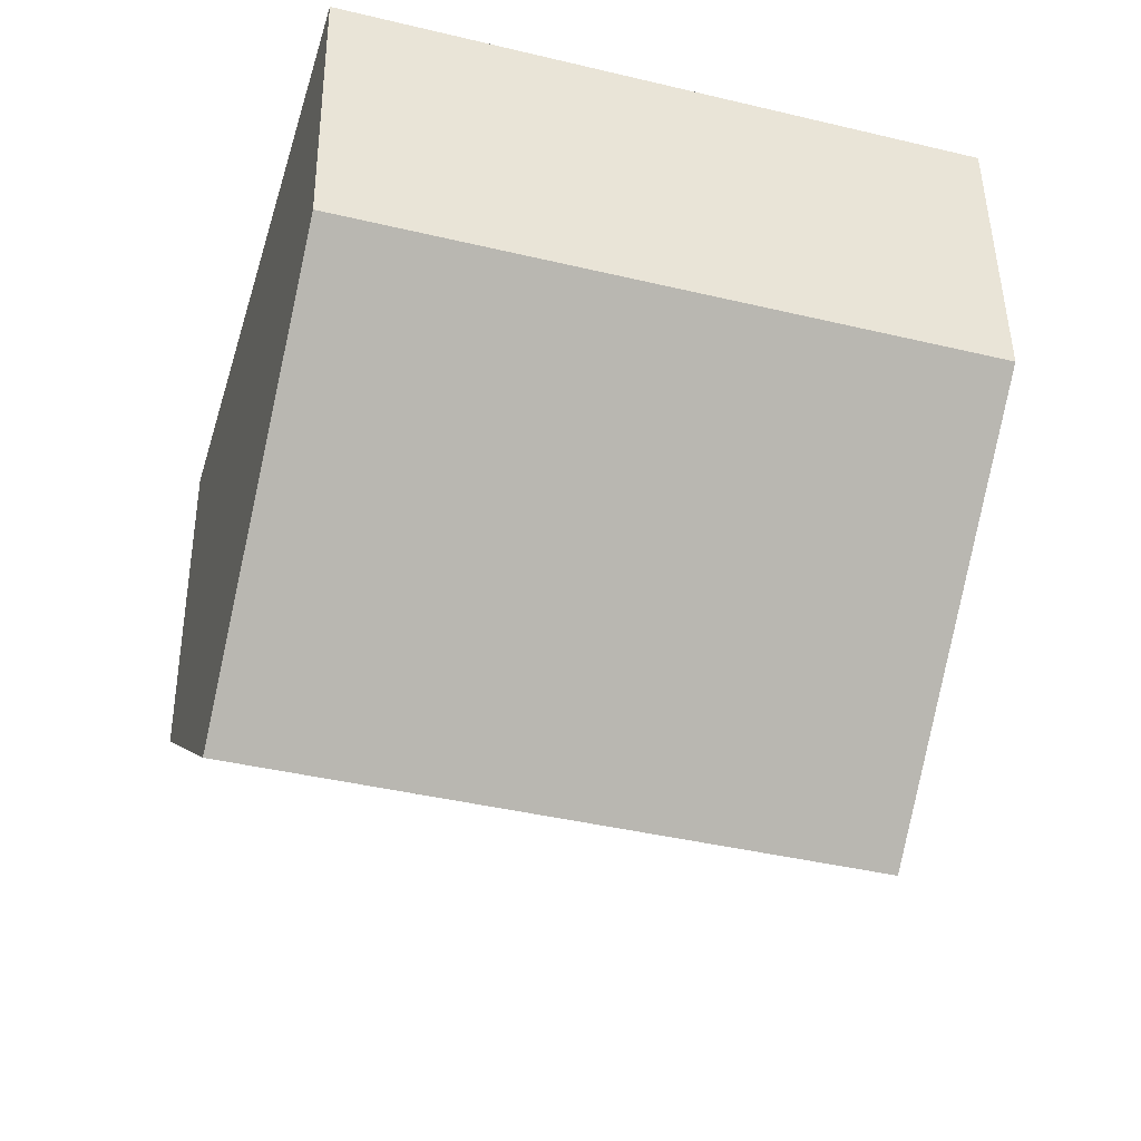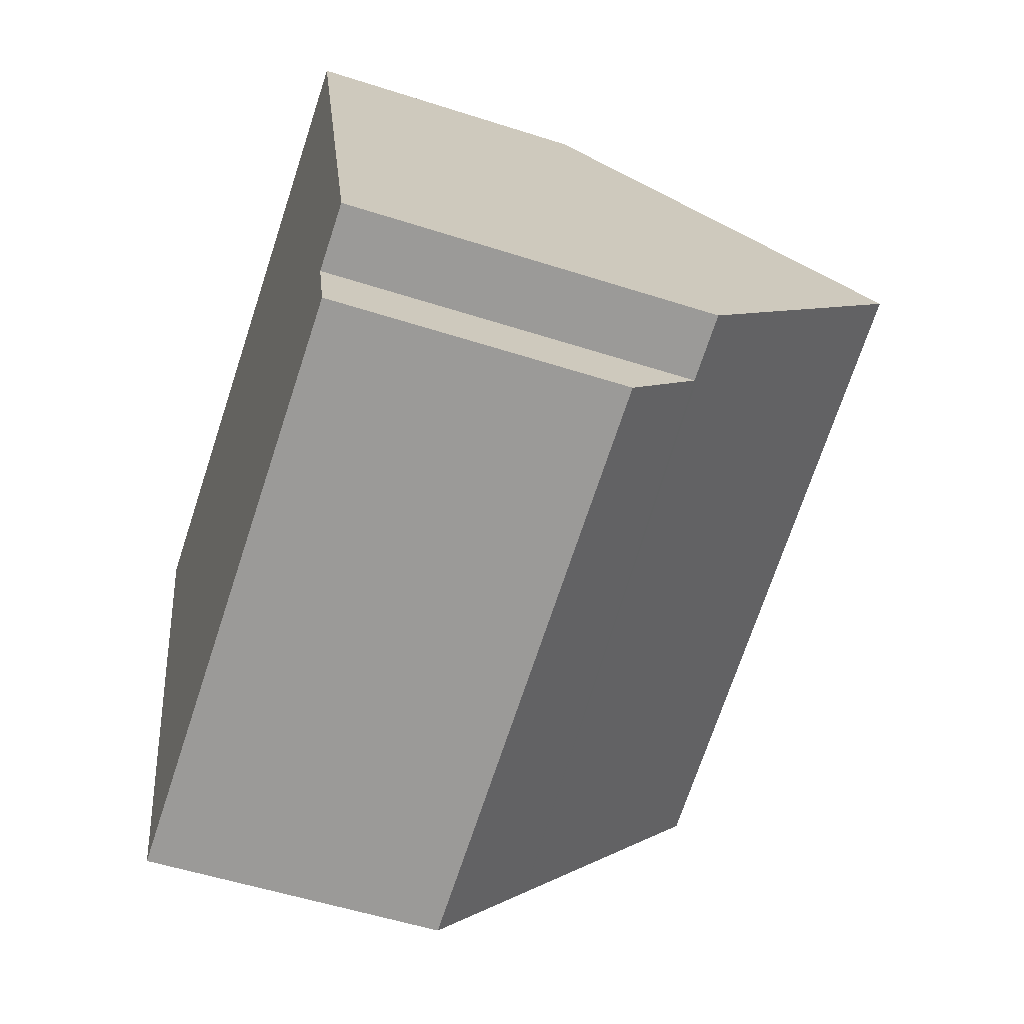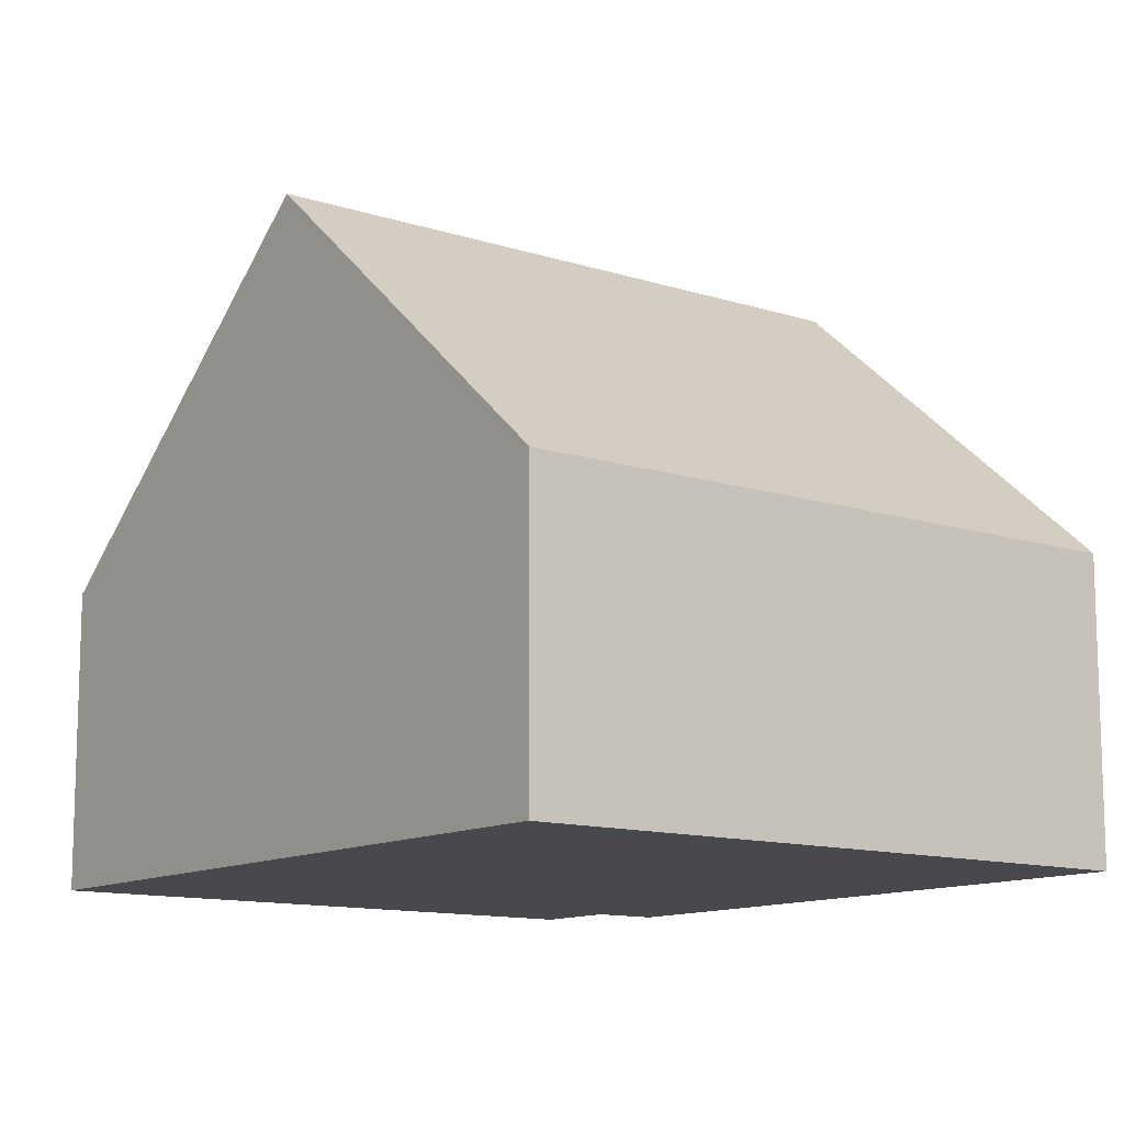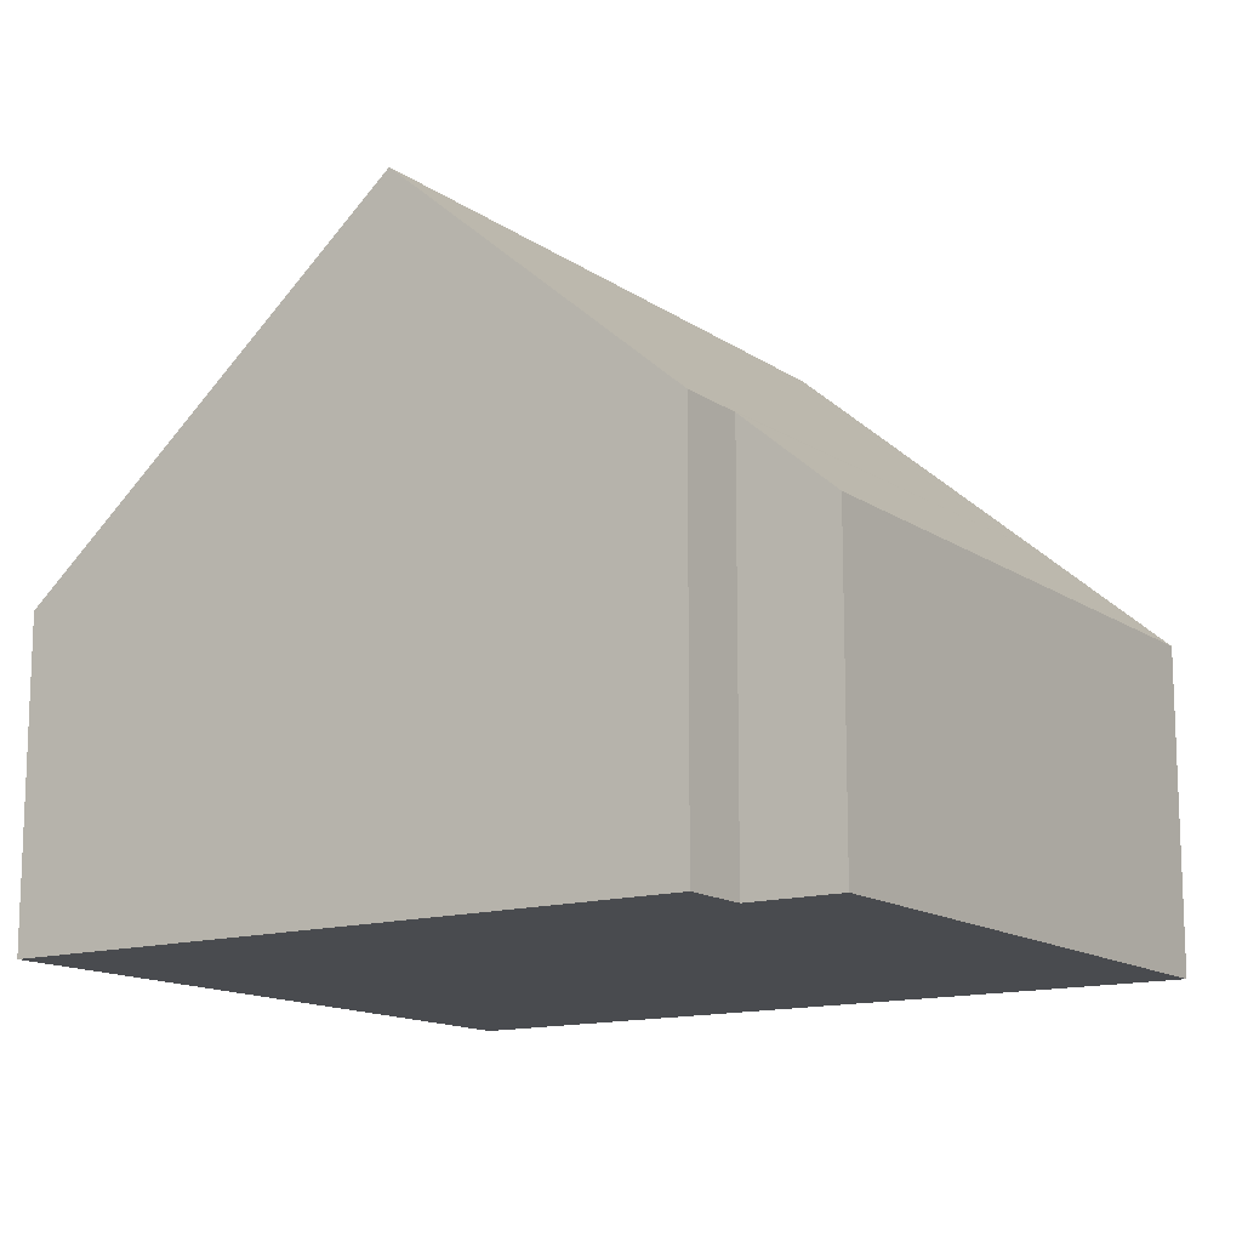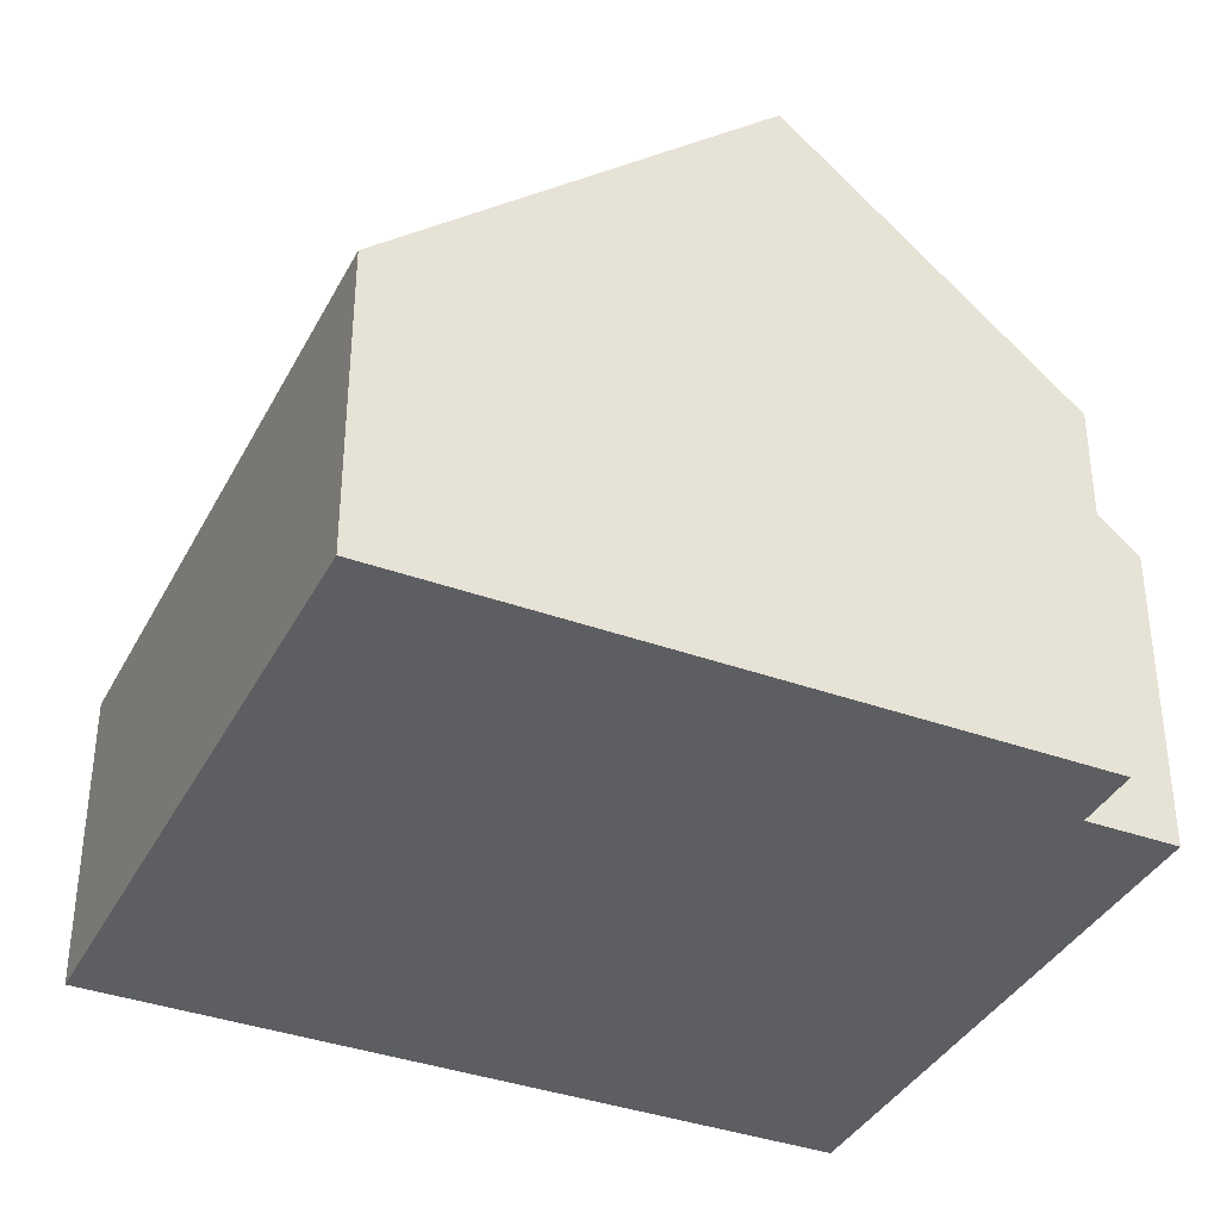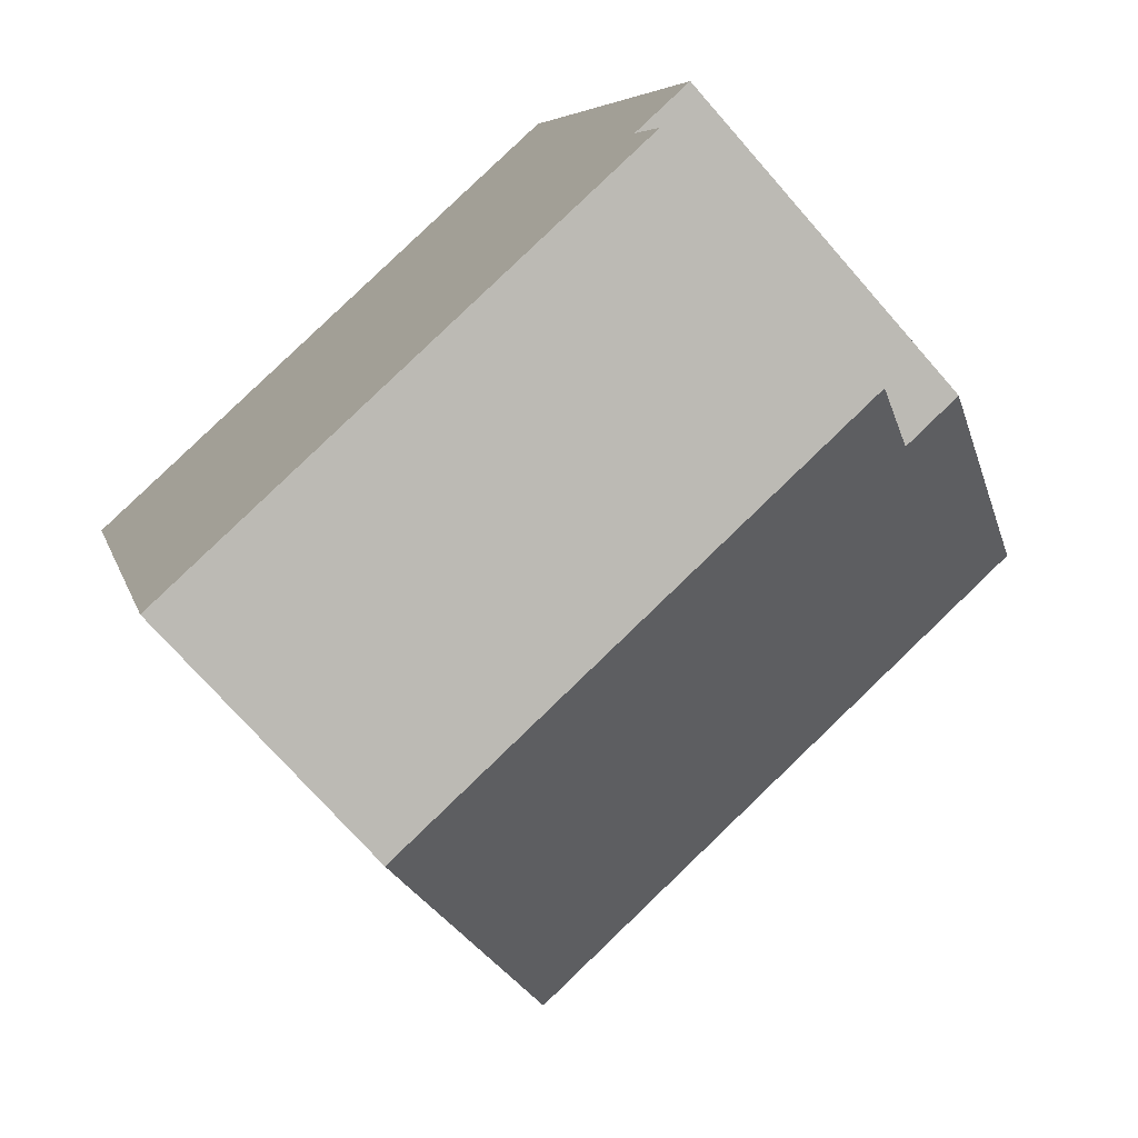
<metadata>
{"format":"obj","ext":"obj","renderer":"f3d","projection":"perspective","resolution":1024,"background":"white","views":[{"elev":47.3,"azim":179.3,"up":"+Z"},{"elev":-53.5,"azim":71.0,"up":"+Z"},{"elev":-12.0,"azim":-53.9,"up":"+Y"},{"elev":-13.9,"azim":107.4,"up":"+Y"},{"elev":-37.3,"azim":48.6,"up":"+Y"},{"elev":-72.8,"azim":41.2,"up":"+Z"}]}
</metadata>
<code>
v  9.94 4.669 2.93
v  1.668 9.659 -5.657
v  0 4.669 2.859e-16
v  11.61 9.659 -2.727
v  12.87 5.877 -7.014
v  2.787 6.311 -9.453
v  11.85 5.878 -7.314
v  12.26 4.669 -8.684
v  2.952 5.814 -10.02
v  3.589 4.669 -11.24
v  3.335 4.669 -11.31
v  9.94 -1.794e-16 2.93
v  11.61 1.67e-16 -2.727
v  12.87 4.295e-16 -7.014
v  11.85 4.479e-16 -7.314
v  12.26 5.317e-16 -8.684
v  3.589 6.882e-16 -11.24
v  3.335 6.928e-16 -11.31
v  2.952 6.133e-16 -10.02
v  0 0 0
v  2.787 5.788e-16 -9.453
v  1.668 3.464e-16 -5.657
g defaultobject
f 1 2 3
f 2 1 4
f 5 2 4
f 2 5 6
f 6 5 7
f 6 7 8
f 6 8 9
f 9 8 10
f 9 10 11
f 12 4 1
f 4 12 5
f 5 12 13
f 5 13 14
f 15 8 7
f 8 15 16
f 5 15 7
f 15 5 14
f 16 10 8
f 10 16 17
f 10 17 11
f 11 17 18
f 6 3 2
f 3 6 9
f 3 9 11
f 3 11 18
f 3 18 19
f 3 19 20
f 20 19 21
f 20 21 22
f 20 1 3
f 1 20 12
f 17 19 18
f 19 17 16
f 19 16 21
f 21 16 22
f 22 16 20
f 20 16 15
f 20 15 12
f 12 15 13
f 13 15 14

</code>
